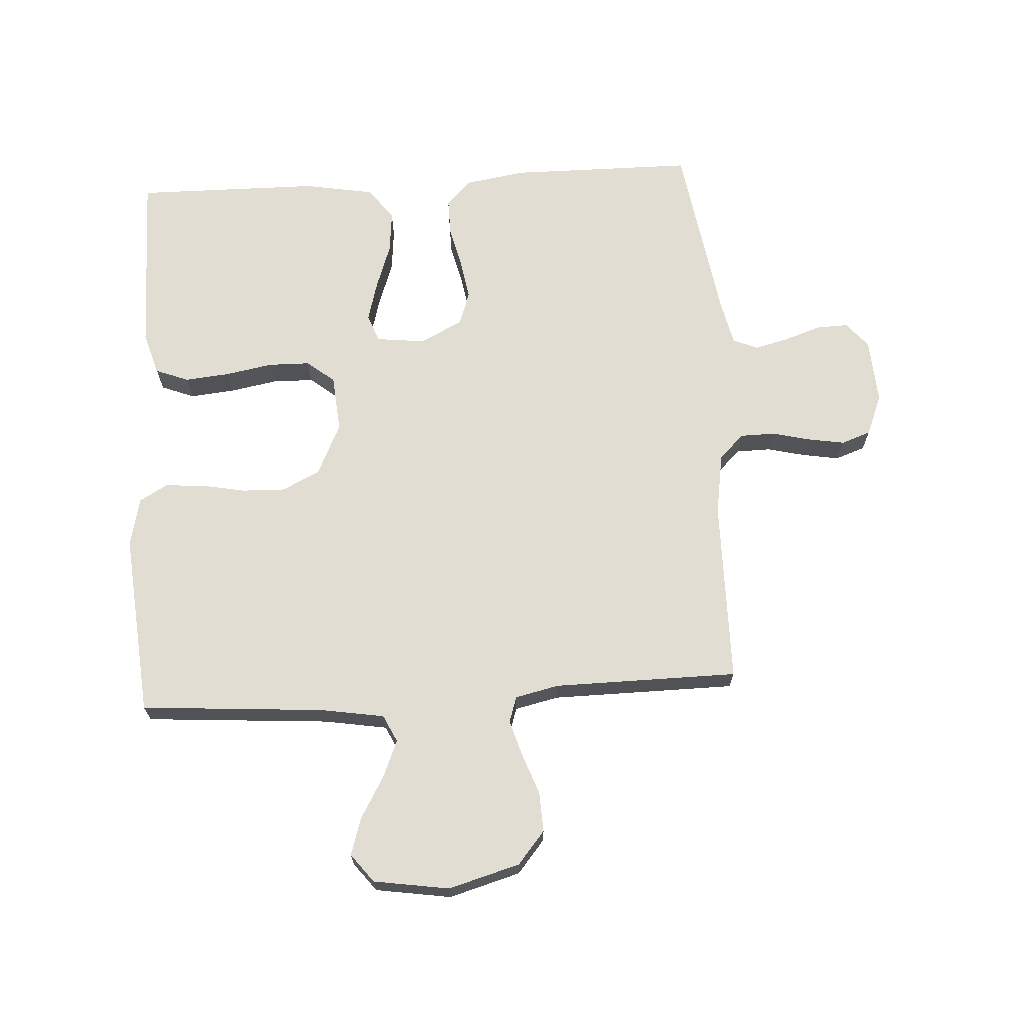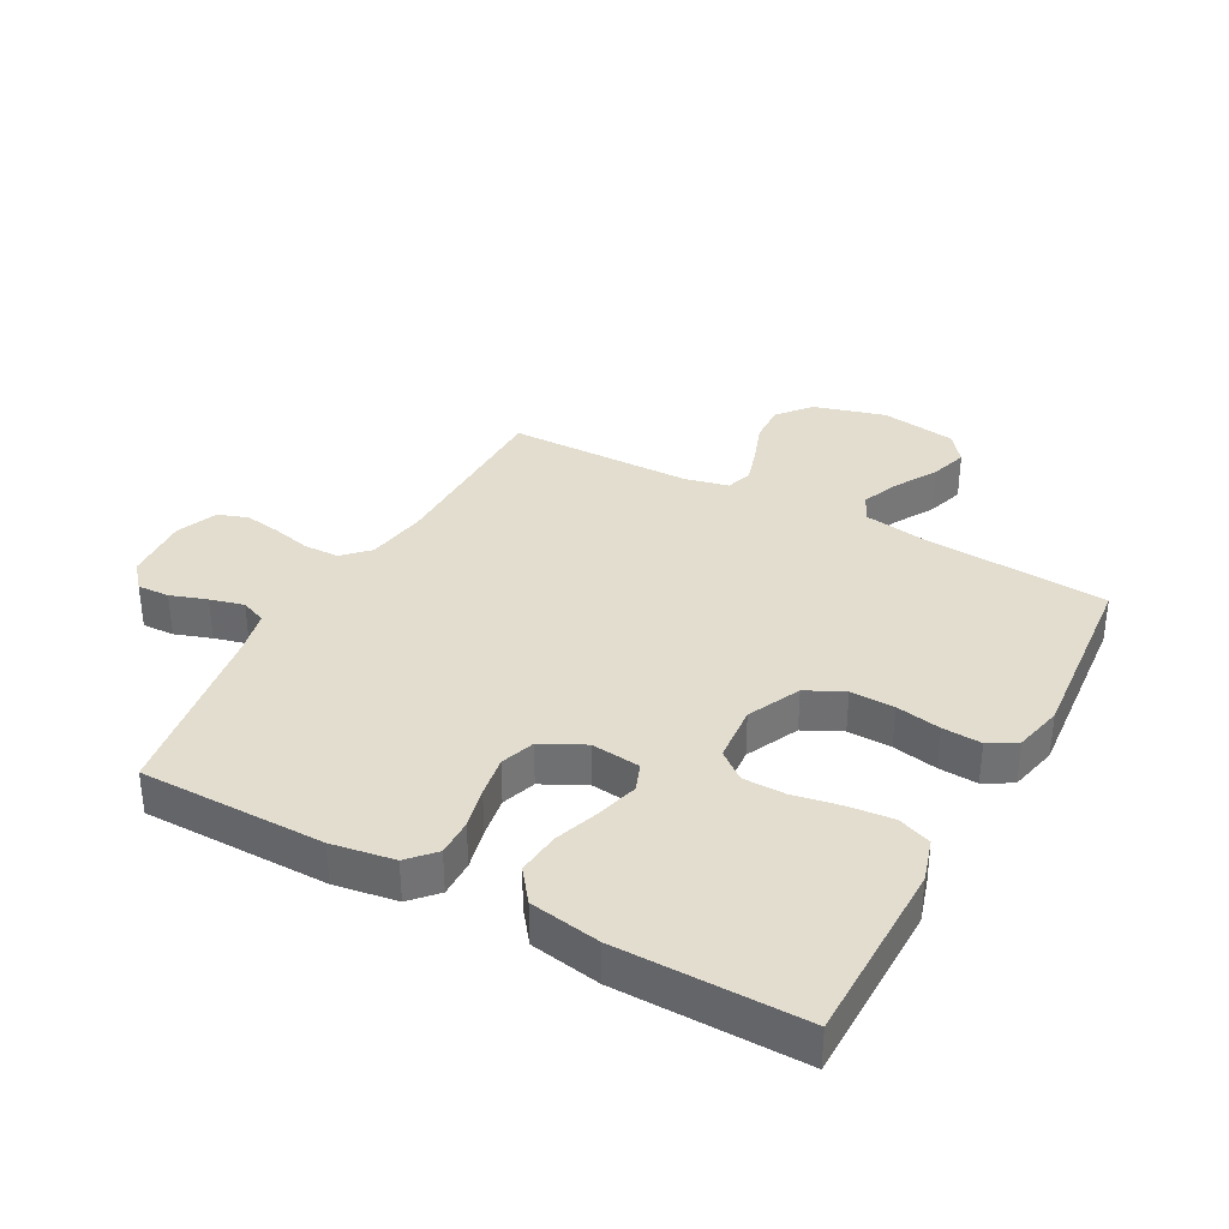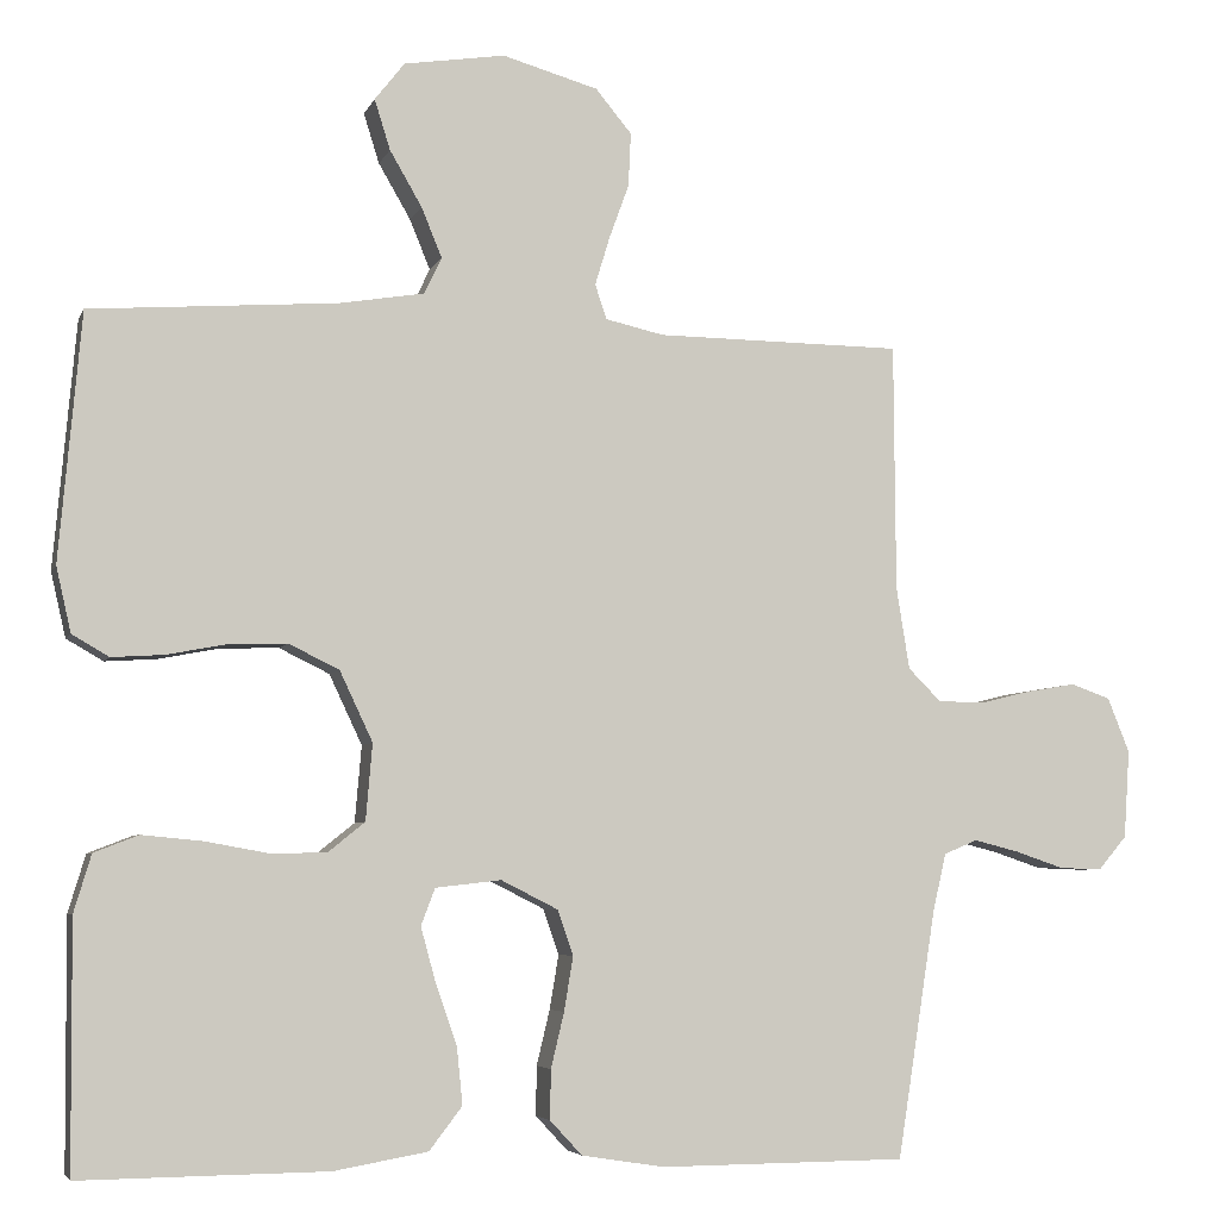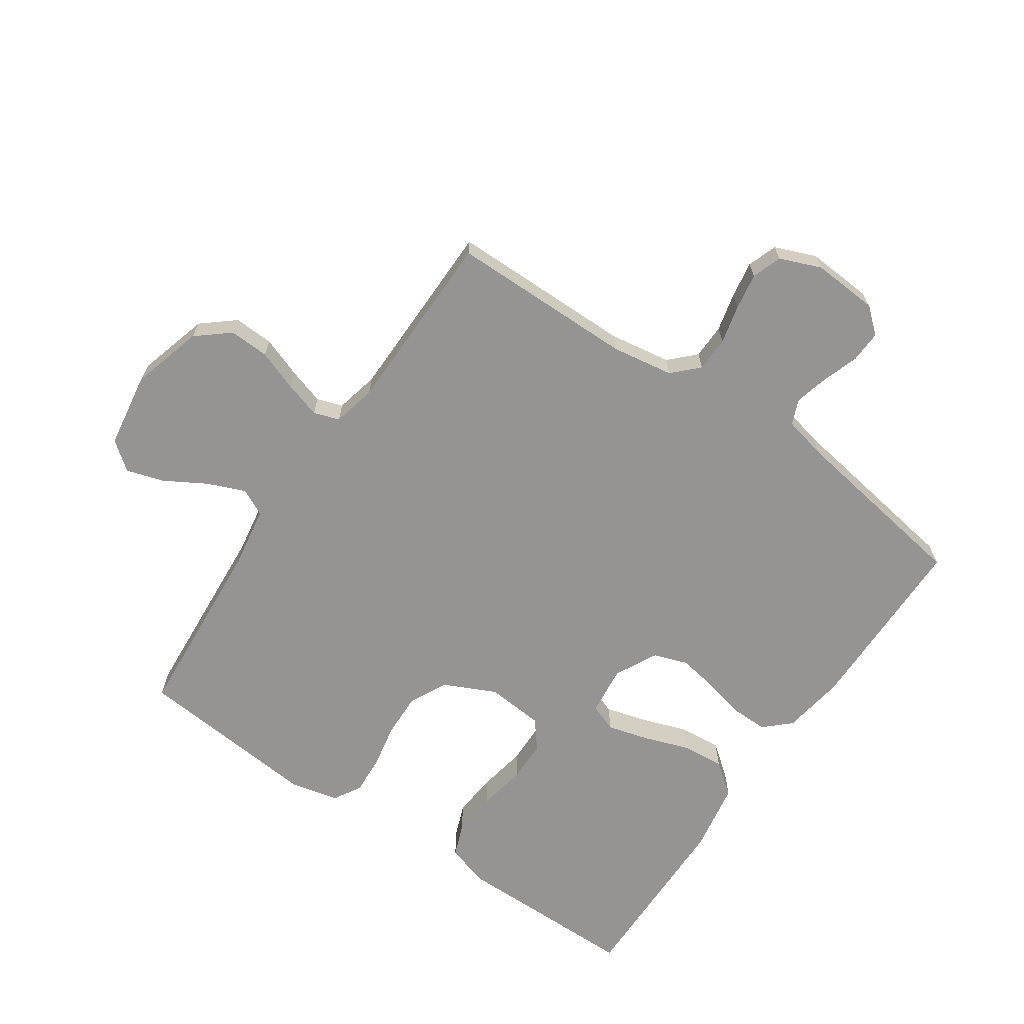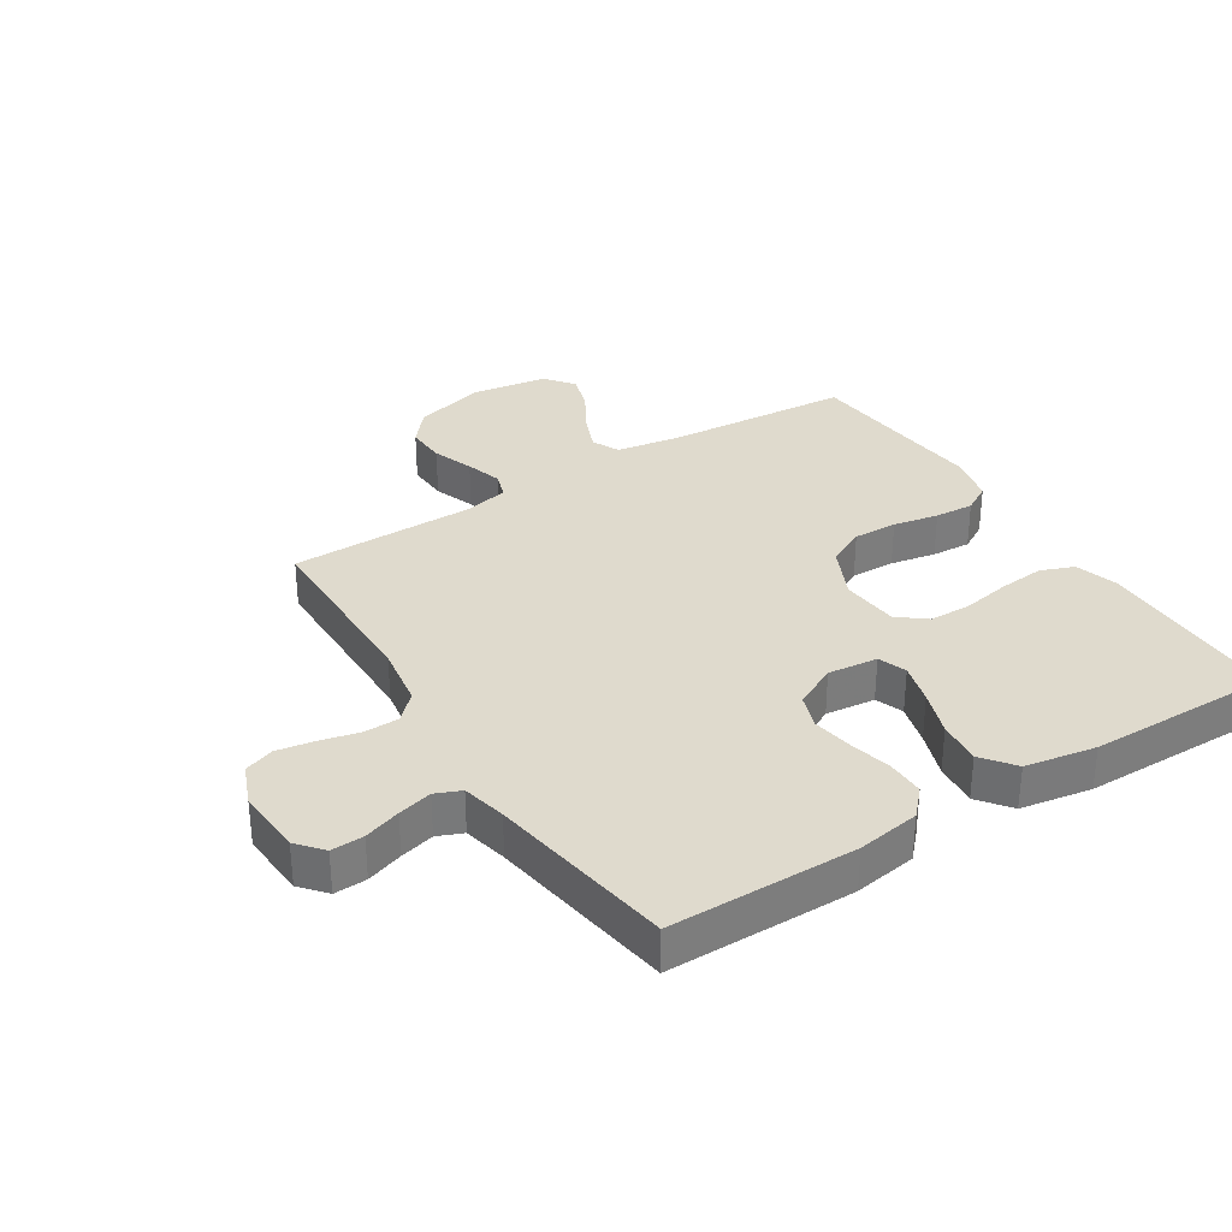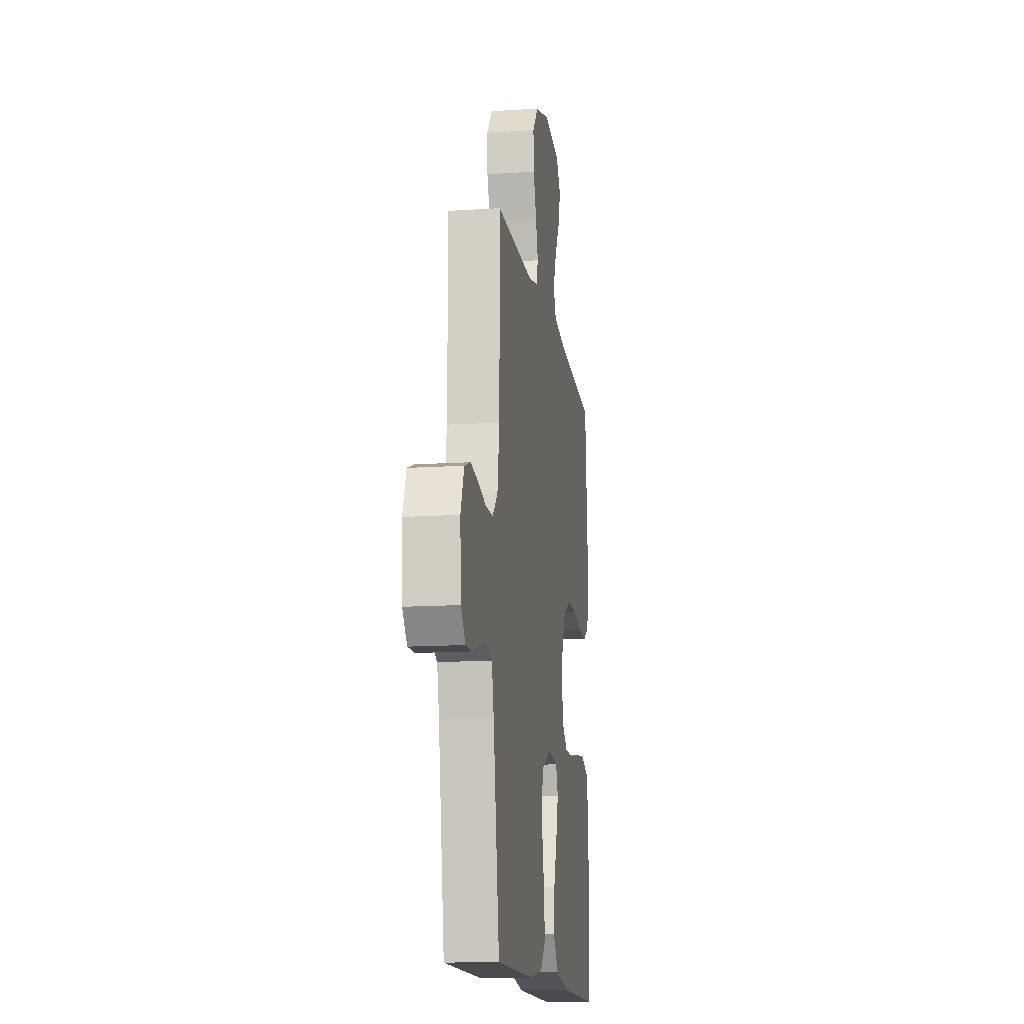
<metadata>
{"format":"obj","ext":"obj","renderer":"f3d","projection":"perspective","resolution":1024,"background":"white","views":[{"elev":68.2,"azim":-3.4,"up":"+Y"},{"elev":35.0,"azim":-151.5,"up":"+Y"},{"elev":-5.1,"azim":-15.3,"up":"+Z"},{"elev":-67.1,"azim":55.6,"up":"+Y"},{"elev":32.7,"azim":147.7,"up":"+Y"},{"elev":-13.8,"azim":98.2,"up":"+Z"}]}
</metadata>
<code>
v -0.5 0.07 0.5
v -0.2 0.07 0.522
v -0.097 0.07 0.539
v -0.076 0.07 0.583
v -0.101 0.07 0.644
v -0.14 0.07 0.711
v -0.159 0.07 0.772
v -0.123 0.07 0.818
v 0 0.07 0.837
v 0.116 0.07 0.804
v 0.16 0.07 0.751
v 0.157 0.07 0.686
v 0.133 0.07 0.62
v 0.115 0.07 0.561
v 0.129 0.07 0.519
v 0.2 0.07 0.503
v 0.5 0.07 0.5
v 0.502 0.07 0.2
v 0.518 0.07 0.1
v 0.558 0.07 0.06
v 0.615 0.07 0.059
v 0.677 0.07 0.074
v 0.737 0.07 0.084
v 0.785 0.07 0.067
v 0.812 0.07 0
v 0.805 0.07 -0.107
v 0.77 0.07 -0.148
v 0.718 0.07 -0.146
v 0.659 0.07 -0.126
v 0.604 0.07 -0.112
v 0.563 0.07 -0.129
v 0.547 0.07 -0.2
v 0.5 0.07 -0.5
v 0.2 0.07 -0.502
v 0.099 0.07 -0.486
v 0.06 0.07 -0.444
v 0.061 0.07 -0.384
v 0.077 0.07 -0.317
v 0.088 0.07 -0.251
v 0.069 0.07 -0.196
v 0 0.07 -0.161
v -0.08 0.07 -0.17
v -0.097 0.07 -0.215
v -0.079 0.07 -0.281
v -0.053 0.07 -0.355
v -0.046 0.07 -0.425
v -0.086 0.07 -0.477
v -0.2 0.07 -0.497
v -0.5 0.07 -0.5
v -0.502 0.07 -0.2
v -0.481 0.07 -0.13
v -0.427 0.07 -0.109
v -0.354 0.07 -0.116
v -0.277 0.07 -0.13
v -0.209 0.07 -0.129
v -0.164 0.07 -0.093
v -0.156 0.07 0
v -0.196 0.07 0.085
v -0.257 0.07 0.115
v -0.328 0.07 0.113
v -0.401 0.07 0.099
v -0.464 0.07 0.095
v -0.509 0.07 0.121
v -0.527 0.07 0.2
v -0.5 0 0.5
v -0.2 0 0.522
v -0.097 0 0.539
v -0.076 0 0.583
v -0.101 0 0.644
v -0.14 0 0.711
v -0.159 0 0.772
v -0.123 0 0.818
v 0 0 0.837
v 0.116 0 0.804
v 0.16 0 0.751
v 0.157 0 0.686
v 0.133 0 0.62
v 0.115 0 0.561
v 0.129 0 0.519
v 0.2 0 0.503
v 0.5 0 0.5
v 0.502 0 0.2
v 0.518 0 0.1
v 0.558 0 0.06
v 0.615 0 0.059
v 0.677 0 0.074
v 0.737 0 0.084
v 0.785 0 0.067
v 0.812 0 0
v 0.805 0 -0.107
v 0.77 0 -0.148
v 0.718 0 -0.146
v 0.659 0 -0.126
v 0.604 0 -0.112
v 0.563 0 -0.129
v 0.547 0 -0.2
v 0.5 0 -0.5
v 0.2 0 -0.502
v 0.099 0 -0.486
v 0.06 0 -0.444
v 0.061 0 -0.384
v 0.077 0 -0.317
v 0.088 0 -0.251
v 0.069 0 -0.196
v 0 0 -0.161
v -0.08 0 -0.17
v -0.097 0 -0.215
v -0.079 0 -0.281
v -0.053 0 -0.355
v -0.046 0 -0.425
v -0.086 0 -0.477
v -0.2 0 -0.497
v -0.5 0 -0.5
v -0.502 0 -0.2
v -0.481 0 -0.13
v -0.427 0 -0.109
v -0.354 0 -0.116
v -0.277 0 -0.13
v -0.209 0 -0.129
v -0.164 0 -0.093
v -0.156 0 0
v -0.196 0 0.085
v -0.257 0 0.115
v -0.328 0 0.113
v -0.401 0 0.099
v -0.464 0 0.095
v -0.509 0 0.121
v -0.527 0 0.2
f 63 64 1 2
f 60 61 62 63
f 59 60 63 2
f 58 59 2 3
f 57 58 3 4
f 56 57 4
f 51 52 53 54
f 49 50 51 54
f 49 54 55
f 48 49 55 56
f 44 45 46 47
f 43 44 47 48
f 35 36 37 38
f 35 38 39
f 32 33 34 35
f 31 32 35 39
f 30 31 39 40
f 26 27 28 29
f 26 29 30
f 25 26 30
f 21 22 23 24
f 21 24 25 30
f 16 17 18
f 15 16 18 19
f 10 11 12 13
f 10 13 14
f 9 10 14
f 8 9 14 15
f 5 6 7 8
f 4 5 8 15
f 43 48 56 4
f 42 43 4 15
f 41 42 15 19
f 40 41 19 20
f 20 21 30 40
f 66 65 128 127
f 127 126 125 124
f 66 127 124 123
f 67 66 123 122
f 68 67 122 121
f 68 121 120
f 118 117 116 115
f 118 115 114 113
f 119 118 113
f 120 119 113 112
f 111 110 109 108
f 112 111 108 107
f 102 101 100 99
f 103 102 99
f 99 98 97 96
f 103 99 96 95
f 104 103 95 94
f 93 92 91 90
f 94 93 90
f 94 90 89
f 88 87 86 85
f 94 89 88 85
f 82 81 80
f 83 82 80 79
f 77 76 75 74
f 78 77 74
f 78 74 73
f 79 78 73 72
f 72 71 70 69
f 79 72 69 68
f 68 120 112 107
f 79 68 107 106
f 83 79 106 105
f 84 83 105 104
f 104 94 85 84
f 1 65 66 2
f 2 66 67 3
f 3 67 68 4
f 4 68 69 5
f 5 69 70 6
f 6 70 71 7
f 7 71 72 8
f 8 72 73 9
f 9 73 74 10
f 10 74 75 11
f 11 75 76 12
f 12 76 77 13
f 13 77 78 14
f 14 78 79 15
f 15 79 80 16
f 16 80 81 17
f 17 81 82 18
f 18 82 83 19
f 19 83 84 20
f 20 84 85 21
f 21 85 86 22
f 22 86 87 23
f 23 87 88 24
f 24 88 89 25
f 25 89 90 26
f 26 90 91 27
f 27 91 92 28
f 28 92 93 29
f 29 93 94 30
f 30 94 95 31
f 31 95 96 32
f 32 96 97 33
f 33 97 98 34
f 34 98 99 35
f 35 99 100 36
f 36 100 101 37
f 37 101 102 38
f 38 102 103 39
f 39 103 104 40
f 40 104 105 41
f 41 105 106 42
f 42 106 107 43
f 43 107 108 44
f 44 108 109 45
f 45 109 110 46
f 46 110 111 47
f 47 111 112 48
f 48 112 113 49
f 49 113 114 50
f 50 114 115 51
f 51 115 116 52
f 52 116 117 53
f 53 117 118 54
f 54 118 119 55
f 55 119 120 56
f 56 120 121 57
f 57 121 122 58
f 58 122 123 59
f 59 123 124 60
f 60 124 125 61
f 61 125 126 62
f 62 126 127 63
f 63 127 128 64
f 64 128 65 1

</code>
